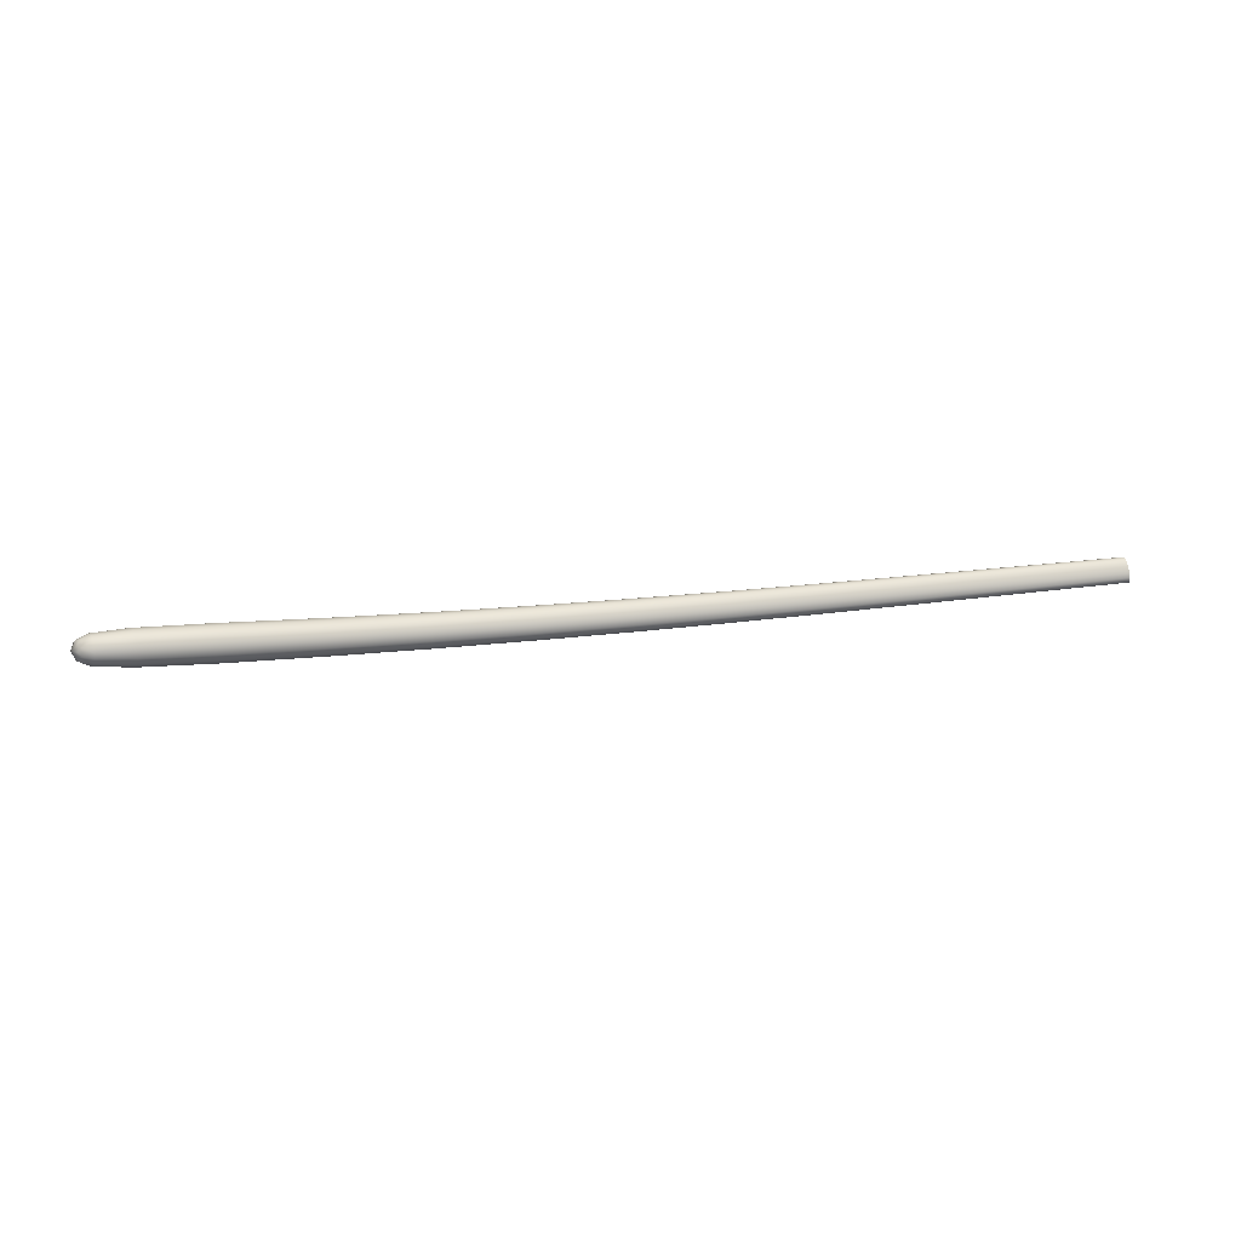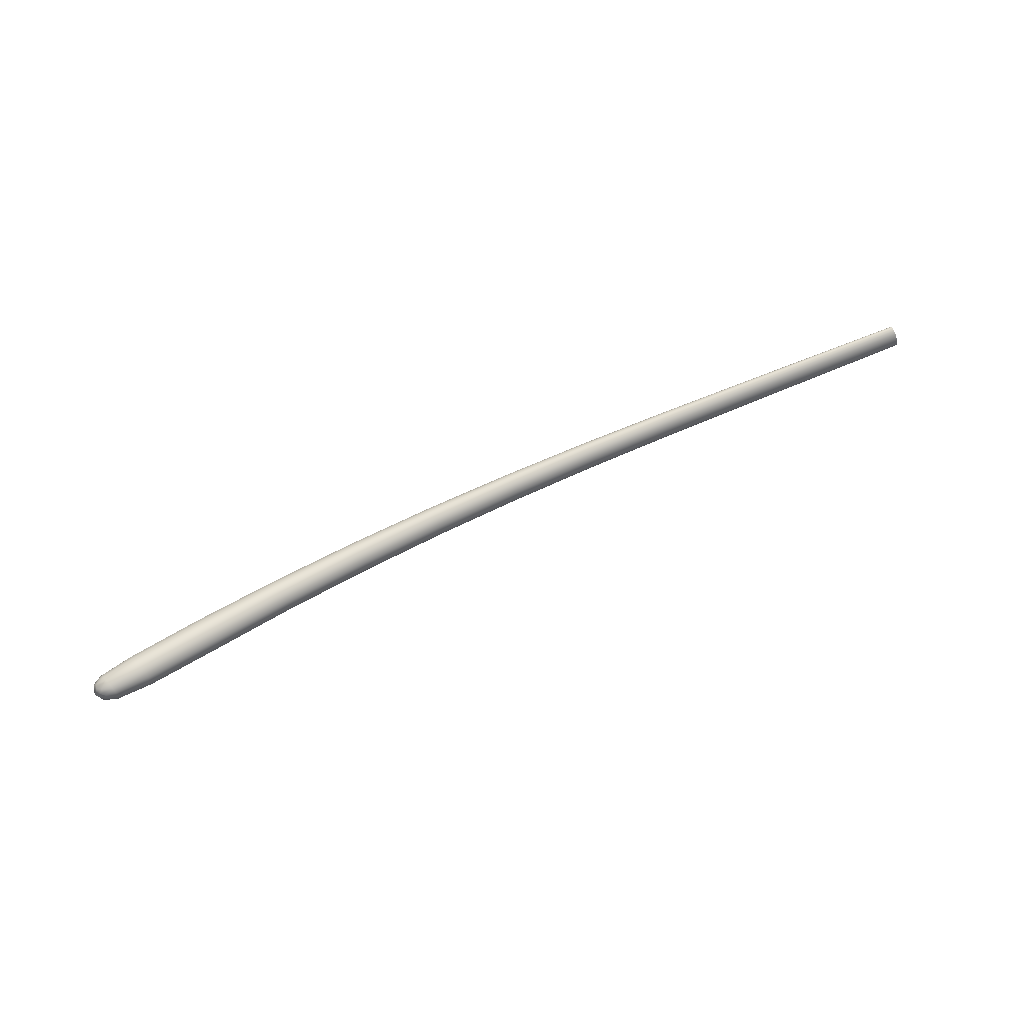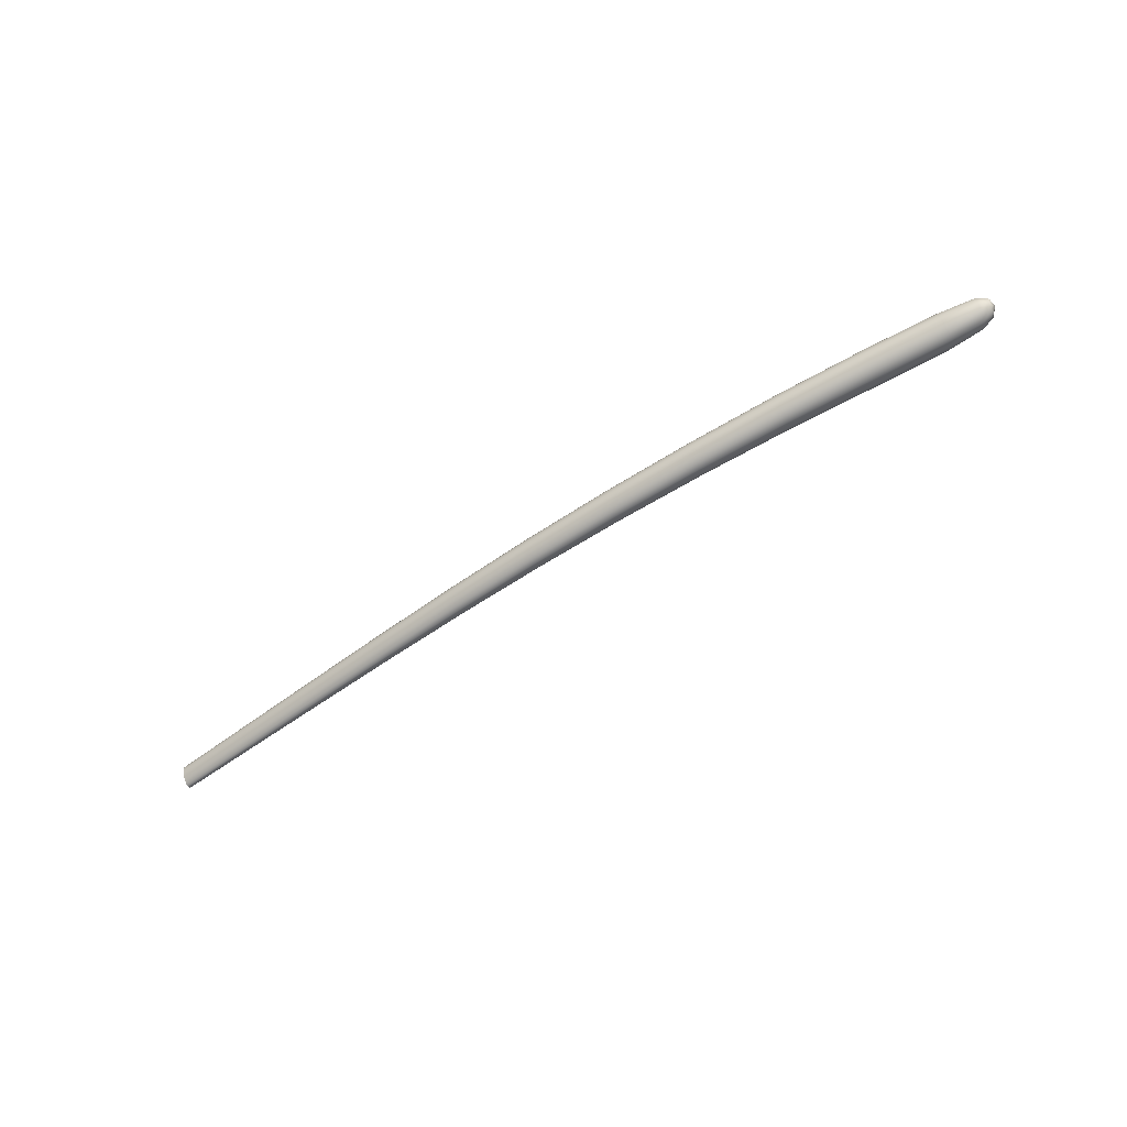
<metadata>
{"format":"obj","ext":"obj","renderer":"f3d","projection":"perspective","resolution":1024,"background":"white","views":[{"elev":23.9,"azim":1.2,"up":"+Z"},{"elev":67.3,"azim":-14.7,"up":"+Z"},{"elev":-62.3,"azim":-135.3,"up":"+Z"}]}
</metadata>
<code>
o Cylinder.004_Cylinder.052
v -4.663 -0.4906 0.01902
v -4.681 -0.4521 0.02672
v -4.689 -0.4287 0.06107
v -4.683 -0.4341 0.1019
v -4.667 -0.4651 0.1254
v -4.649 -0.5035 0.1177
v -4.647 -0.5215 0.04247
v -4.641 -0.5269 0.08335
v -4.996 -0.5551 0.05731
v -5.002 -0.5363 0.085
v -4.98 -0.5863 0.05146
v -4.996 -0.5408 0.1183
v -4.981 -0.566 0.1377
v -4.965 -0.5972 0.1318
v -4.958 -0.616 0.1041
v -4.965 -0.6115 0.07085
v -5.029 -0.5895 0.09674
v -2.45 -0.07481 0.06758
v -3.009 -0.1419 0.02952
v -3.565 -0.2242 0.002195
v -4.119 -0.3386 -0.002838
v -2.456 -0.05336 0.07794
v -3.016 -0.116 0.03924
v -3.574 -0.1937 0.01123
v -4.131 -0.3038 0.005437
v -2.461 -0.03676 0.1023
v -3.022 -0.09766 0.0661
v -3.581 -0.1737 0.04059
v -4.139 -0.2821 0.03729
v -2.464 -0.03474 0.1264
v -3.024 -0.09775 0.09438
v -3.582 -0.1759 0.07307
v -4.137 -0.2862 0.07406
v -2.461 -0.04848 0.1361
v -3.02 -0.1162 0.1075
v -3.576 -0.199 0.08966
v -4.127 -0.3137 0.09421
v -2.456 -0.06994 0.1258
v -3.013 -0.1422 0.0978
v -3.567 -0.2295 0.08063
v -4.115 -0.3485 0.08594
v -2.447 -0.08855 0.0773
v -3.005 -0.1604 0.04266
v -3.559 -0.2473 0.01878
v -4.109 -0.3661 0.01731
v -2.45 -0.08654 0.1014
v -3.007 -0.1605 0.07094
v -3.56 -0.2495 0.05128
v -4.107 -0.3702 0.05409
v -2.17 -0.04222 0.08726
v -4.876 -0.5572 0.03609
v -4.654 -0.5085 0.02719
v -2.452 -0.06429 0.07026
v -2.175 -0.02305 0.09795
v -4.895 -0.5197 0.04325
v -2.459 -0.04364 0.08912
v -2.181 -0.007303 0.1211
v -4.903 -0.497 0.07656
v -2.463 -0.03353 0.1154
v -2.184 -0.004203 0.1431
v -4.896 -0.5024 0.1165
v -2.463 -0.03989 0.1338
v -2.182 -0.01557 0.1511
v -4.878 -0.5327 0.1397
v -2.459 -0.059 0.1334
v -2.177 -0.03476 0.1404
v -4.86 -0.5701 0.1325
v -2.452 -0.07966 0.1146
v -2.171 -0.0505 0.1173
v -4.852 -0.5928 0.09922
v -2.448 -0.08976 0.08828
v -2.168 -0.05359 0.09528
v -4.859 -0.5874 0.05928
v -5.017 -0.5923 0.07003
v -5.026 -0.5734 0.07359
v -5.03 -0.5619 0.09039
v -5.026 -0.5647 0.1106
v -5.017 -0.58 0.1224
v -5.008 -0.5989 0.1188
v -5.004 -0.6104 0.102
v -5.007 -0.6076 0.08181
v -4.988 -0.5702 0.05094
v -5 -0.5431 0.06915
v -5.001 -0.5353 0.1022
v -4.972 -0.6009 0.05829
v -4.989 -0.5514 0.1308
v -4.972 -0.5821 0.1382
v -4.96 -0.6092 0.12
v -4.96 -0.617 0.08689
v -2.448 -0.08339 0.06991
v -3.006 -0.153 0.03331
v -3.561 -0.2378 0.007446
v -4.113 -0.3546 0.003937
v -4.673 -0.4708 0.01864
v -4.125 -0.3208 -0.002508
v -3.569 -0.2087 0.003348
v -3.012 -0.1289 0.03145
v -4.687 -0.4372 0.04147
v -4.136 -0.2901 0.01928
v -3.578 -0.1813 0.02419
v -3.02 -0.1049 0.05131
v -4.688 -0.4274 0.08231
v -4.139 -0.2806 0.05654
v -3.582 -0.1716 0.05776
v -3.024 -0.09502 0.08124
v -4.676 -0.4472 0.1172
v -4.133 -0.2977 0.08744
v -3.58 -0.1854 0.0844
v -3.023 -0.1051 0.1037
v -4.658 -0.4848 0.1258
v -4.121 -0.3315 0.09388
v -3.572 -0.2145 0.08851
v -3.017 -0.1292 0.1056
v -4.644 -0.5184 0.103
v -4.11 -0.3622 0.0721
v -3.563 -0.2419 0.06767
v -3.009 -0.1532 0.08573
v -4.642 -0.5282 0.06211
v -4.107 -0.3717 0.03484
v -3.559 -0.2516 0.03409
v -3.005 -0.1631 0.05579
v -2.729 -0.1079 0.04822
v -3.287 -0.1798 0.01351
v -3.842 -0.2766 -0.003544
v -4.393 -0.4099 0.00459
v -2.736 -0.08416 0.05826
v -3.296 -0.1515 0.02289
v -3.852 -0.244 0.005123
v -4.408 -0.3732 0.01252
v -2.742 -0.06672 0.08388
v -3.302 -0.1324 0.051
v -3.859 -0.2231 0.03573
v -4.416 -0.3507 0.04562
v -2.744 -0.06576 0.1101
v -3.304 -0.1335 0.08137
v -3.859 -0.2263 0.07035
v -4.413 -0.3555 0.08451
v -2.741 -0.08186 0.1215
v -3.299 -0.1543 0.09622
v -3.852 -0.2517 0.08869
v -4.399 -0.3849 0.1064
v -2.734 -0.1056 0.1115
v -3.291 -0.1825 0.08685
v -3.842 -0.2844 0.08004
v -4.385 -0.4216 0.09846
v -2.726 -0.124 0.05965
v -3.283 -0.2005 0.02836
v -3.834 -0.302 0.0148
v -4.38 -0.4393 0.02647
v -2.728 -0.123 0.08584
v -3.284 -0.2017 0.05874
v -3.834 -0.3052 0.04943
v -4.377 -0.4441 0.06535
v -2.169 -0.04954 0.08888
v -4.867 -0.5746 0.04424
v -2.173 -0.03296 0.09033
v -4.886 -0.5379 0.03554
v -2.178 -0.014 0.1087
v -4.901 -0.5052 0.0575
v -2.183 -0.003767 0.1332
v -4.901 -0.4958 0.09727
v -2.183 -0.008256 0.1495
v -4.888 -0.5152 0.1315
v -2.179 -0.02484 0.148
v -4.868 -0.5519 0.1402
v -2.174 -0.04381 0.1297
v -4.854 -0.5846 0.1183
v -2.169 -0.05403 0.1052
v -4.853 -0.594 0.07851
v -5.001 -0.6018 0.06905
v -5.013 -0.5792 0.06363
v -5.022 -0.5592 0.07705
v -5.022 -0.5535 0.1014
v -5.014 -0.5654 0.1225
v -5.001 -0.5879 0.1279
v -4.993 -0.6079 0.1145
v -4.992 -0.6137 0.09012
v -2.727 -0.1177 0.05128
v -3.284 -0.1921 0.01802
v -3.837 -0.2915 0.00246
v -4.386 -0.427 0.0121
v -4.401 -0.3911 0.004529
v -3.847 -0.26 -0.002795
v -3.291 -0.1655 0.01505
v -2.732 -0.09612 0.05053
v -4.414 -0.3589 0.0268
v -3.856 -0.2309 0.01852
v -3.3 -0.1398 0.03541
v -2.739 -0.07377 0.06989
v -4.416 -0.3493 0.06589
v -3.86 -0.2213 0.05394
v -3.304 -0.13 0.06716
v -2.744 -0.06378 0.09801
v -4.407 -0.3679 0.09888
v -3.856 -0.2368 0.08269
v -3.302 -0.1419 0.09171
v -2.743 -0.072 0.1184
v -4.392 -0.4037 0.1064
v -3.847 -0.2684 0.08795
v -3.295 -0.1685 0.09468
v -2.738 -0.09363 0.1192
v -4.379 -0.4359 0.08417
v -3.837 -0.2974 0.06664
v -3.287 -0.1943 0.07433
v -2.731 -0.116 0.09983
v -4.377 -0.4455 0.04509
v -3.833 -0.307 0.03122
v -3.283 -0.204 0.04258
v -2.726 -0.126 0.07171
f 1 125 181 52
f 1 52 155 51
f 1 51 157 94
f 1 94 182 125
f 2 129 182 94
f 2 94 157 55
f 2 55 159 98
f 2 98 186 129
f 3 133 186 98
f 3 98 159 58
f 3 58 161 102
f 3 102 190 133
f 4 137 190 102
f 4 102 161 61
f 4 61 163 106
f 4 106 194 137
f 5 141 194 106
f 5 106 163 64
f 5 64 165 110
f 5 110 198 141
f 6 145 198 110
f 6 110 165 67
f 6 67 167 114
f 6 114 202 145
f 7 149 206 118
f 7 118 169 73
f 7 73 155 52
f 7 52 181 149
f 8 153 202 114
f 8 114 167 70
f 8 70 169 118
f 8 118 206 153
f 9 83 159 55
f 9 55 157 82
f 9 82 171 75
f 9 75 172 83
f 10 84 161 58
f 10 58 159 83
f 10 83 172 76
f 10 76 173 84
f 11 82 157 51
f 11 51 155 85
f 11 85 170 74
f 11 74 171 82
f 12 86 163 61
f 12 61 161 84
f 12 84 173 77
f 12 77 174 86
f 13 87 165 64
f 13 64 163 86
f 13 86 174 78
f 13 78 175 87
f 14 88 167 67
f 14 67 165 87
f 14 87 175 79
f 14 79 176 88
f 15 89 169 70
f 15 70 167 88
f 15 88 176 80
f 15 80 177 89
f 16 85 155 73
f 16 73 169 89
f 16 89 177 81
f 16 81 170 85
f 17 76 172 75
f 17 75 171 74
f 17 74 170 81
f 17 81 177 80
f 17 80 176 79
f 17 79 175 78
f 17 78 174 77
f 17 77 173 76
f 18 50 154 90
f 18 90 178 122
f 18 122 185 53
f 18 53 156 50
f 19 122 178 91
f 19 91 179 123
f 19 123 184 97
f 19 97 185 122
f 20 123 179 92
f 20 92 180 124
f 20 124 183 96
f 20 96 184 123
f 21 124 180 93
f 21 93 181 125
f 21 125 182 95
f 21 95 183 124
f 22 54 156 53
f 22 53 185 126
f 22 126 189 56
f 22 56 158 54
f 23 126 185 97
f 23 97 184 127
f 23 127 188 101
f 23 101 189 126
f 24 127 184 96
f 24 96 183 128
f 24 128 187 100
f 24 100 188 127
f 25 128 183 95
f 25 95 182 129
f 25 129 186 99
f 25 99 187 128
f 26 57 158 56
f 26 56 189 130
f 26 130 193 59
f 26 59 160 57
f 27 130 189 101
f 27 101 188 131
f 27 131 192 105
f 27 105 193 130
f 28 131 188 100
f 28 100 187 132
f 28 132 191 104
f 28 104 192 131
f 29 132 187 99
f 29 99 186 133
f 29 133 190 103
f 29 103 191 132
f 30 60 160 59
f 30 59 193 134
f 30 134 197 62
f 30 62 162 60
f 31 134 193 105
f 31 105 192 135
f 31 135 196 109
f 31 109 197 134
f 32 135 192 104
f 32 104 191 136
f 32 136 195 108
f 32 108 196 135
f 33 136 191 103
f 33 103 190 137
f 33 137 194 107
f 33 107 195 136
f 34 63 162 62
f 34 62 197 138
f 34 138 201 65
f 34 65 164 63
f 35 138 197 109
f 35 109 196 139
f 35 139 200 113
f 35 113 201 138
f 36 139 196 108
f 36 108 195 140
f 36 140 199 112
f 36 112 200 139
f 37 140 195 107
f 37 107 194 141
f 37 141 198 111
f 37 111 199 140
f 38 66 164 65
f 38 65 201 142
f 38 142 205 68
f 38 68 166 66
f 39 142 201 113
f 39 113 200 143
f 39 143 204 117
f 39 117 205 142
f 40 143 200 112
f 40 112 199 144
f 40 144 203 116
f 40 116 204 143
f 41 144 199 111
f 41 111 198 145
f 41 145 202 115
f 41 115 203 144
f 42 72 168 71
f 42 71 209 146
f 42 146 178 90
f 42 90 154 72
f 43 146 209 121
f 43 121 208 147
f 43 147 179 91
f 43 91 178 146
f 44 147 208 120
f 44 120 207 148
f 44 148 180 92
f 44 92 179 147
f 45 148 207 119
f 45 119 206 149
f 45 149 181 93
f 45 93 180 148
f 46 69 166 68
f 46 68 205 150
f 46 150 209 71
f 46 71 168 69
f 47 150 205 117
f 47 117 204 151
f 47 151 208 121
f 47 121 209 150
f 48 151 204 116
f 48 116 203 152
f 48 152 207 120
f 48 120 208 151
f 49 152 203 115
f 49 115 202 153
f 49 153 206 119
f 49 119 207 152

</code>
